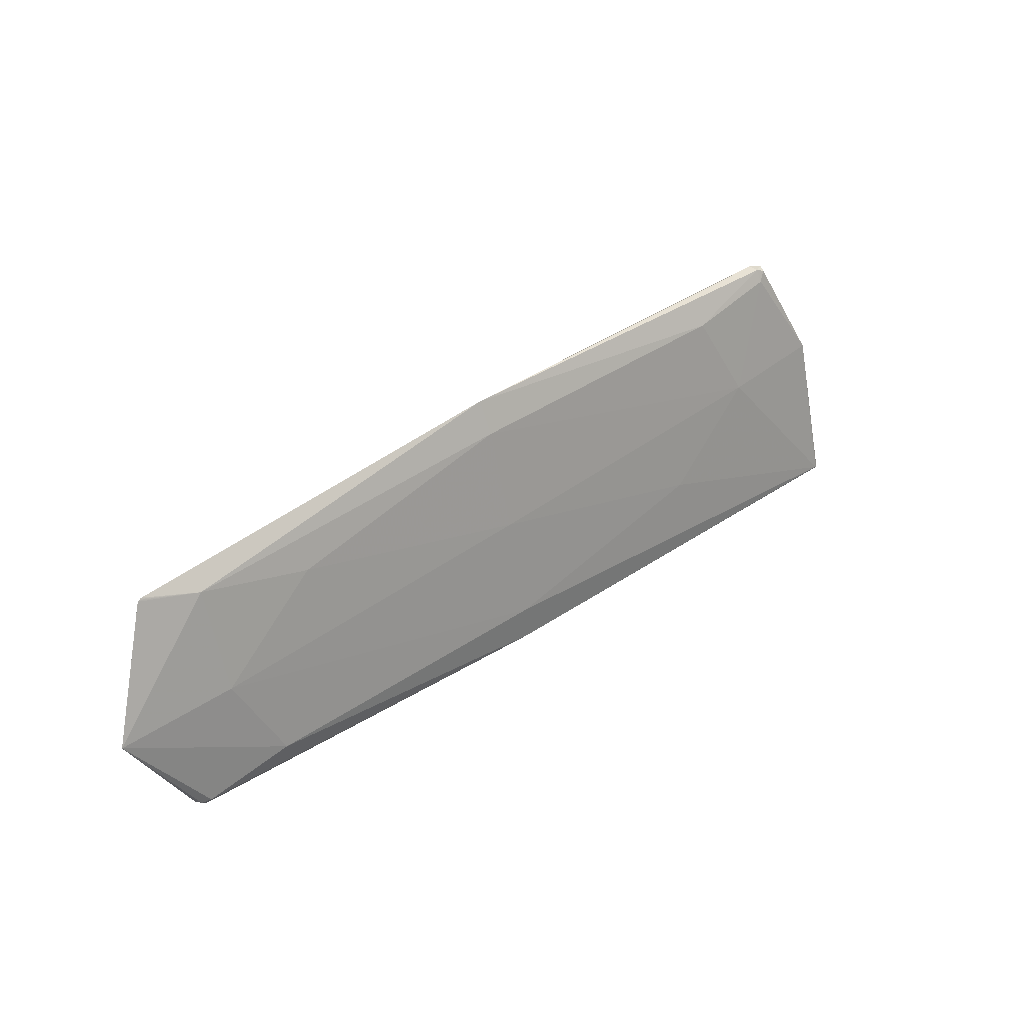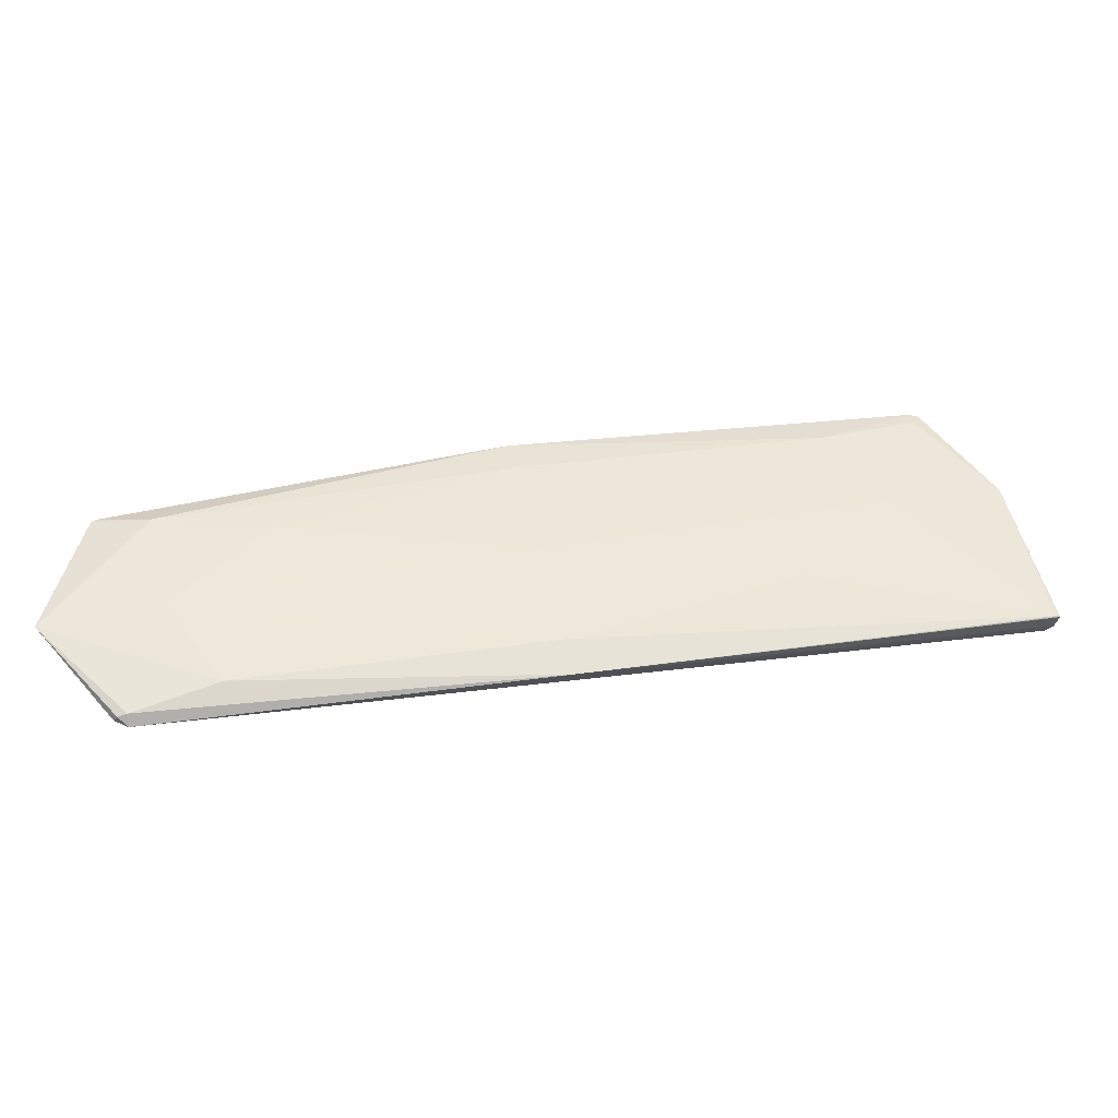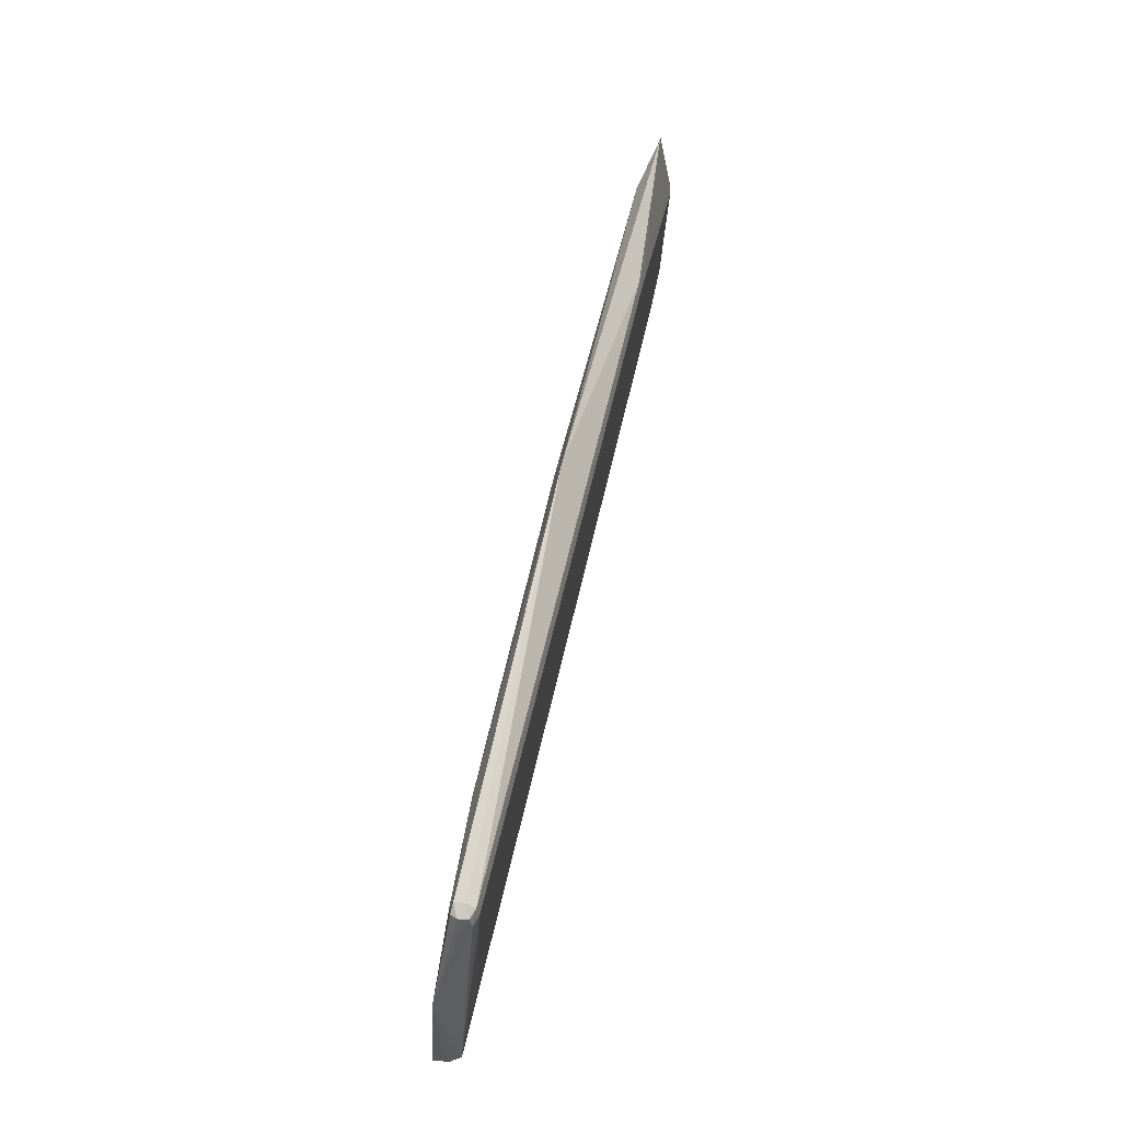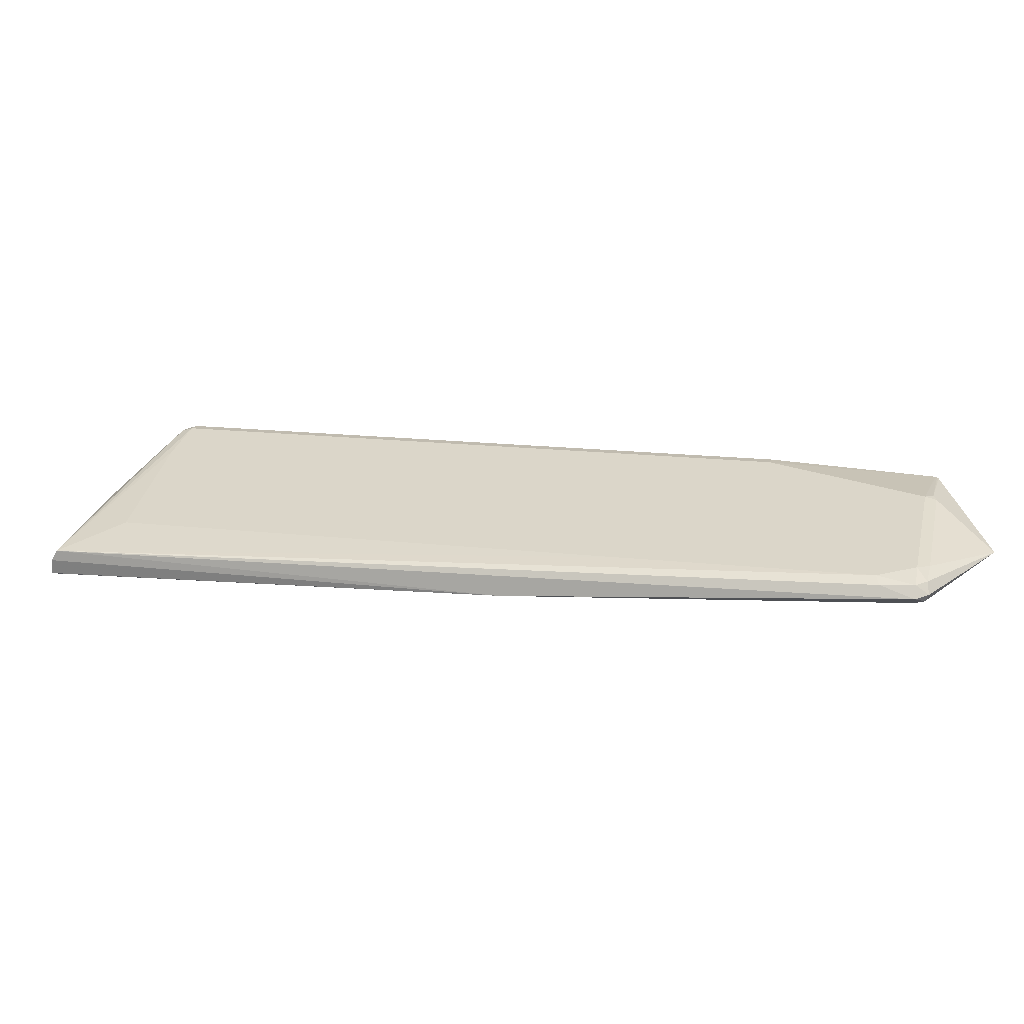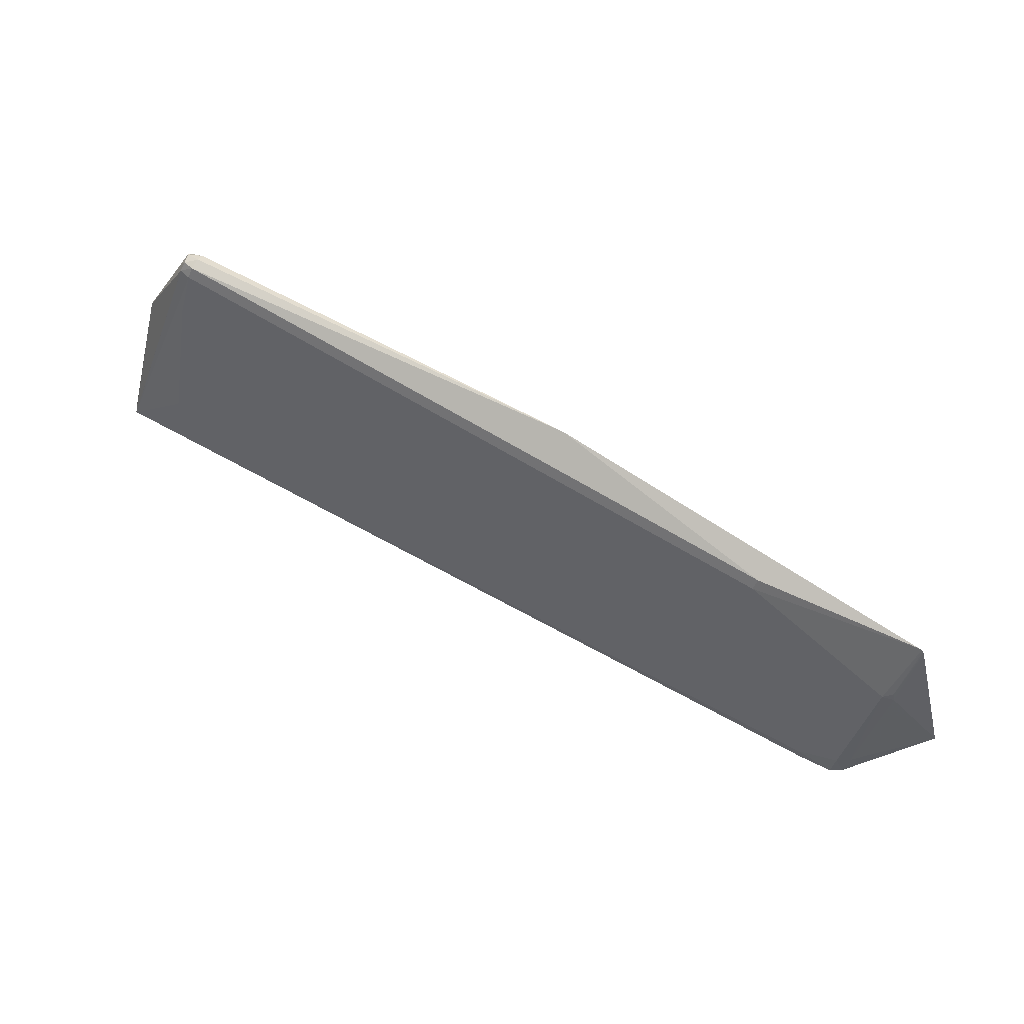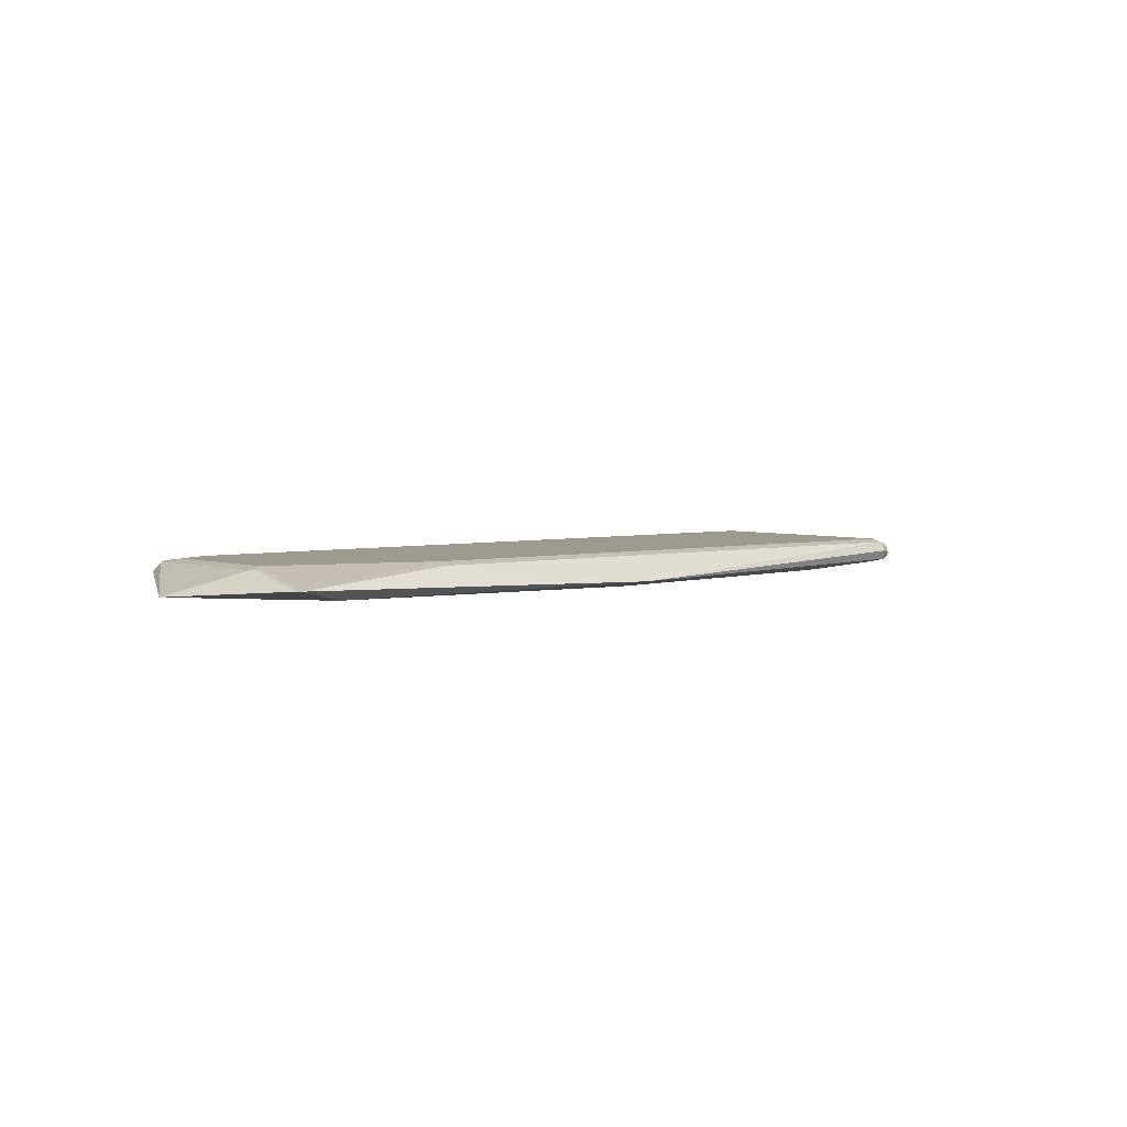
<metadata>
{"format":"obj","ext":"obj","renderer":"f3d","projection":"perspective","resolution":1024,"background":"white","views":[{"elev":19.6,"azim":139.1,"up":"+Y"},{"elev":-39.0,"azim":176.0,"up":"+Y"},{"elev":74.2,"azim":-76.8,"up":"+Y"},{"elev":-58.0,"azim":4.1,"up":"+Y"},{"elev":47.8,"azim":26.9,"up":"+Y"},{"elev":3.4,"azim":123.1,"up":"+Z"}]}
</metadata>
<code>
v -0.3933 -0.04256 -0.01337
v 0.5154 -0.2026 -0.004401
v 0.5191 -0.1917 0.01153
v 0.2174 -0.1002 0.01605
v 0.1491 -0.08379 0.01608
v -0.283 0.225 0.007467
v -0.2824 0.2238 -0.009576
v 0.5545 -0.03208 0.01122
v -0.1718 0.1773 -0.01925
v 0.3893 0.02029 -0.02185
v -0.1413 -0.008925 -0.02017
v 0.4198 -0.1659 -0.0176
v 0.5666 0.03316 -0.005072
v 0.5675 0.03269 -0.004972
v 0.5661 0.03328 -0.004991
v 0.5723 0.02684 -0.004988
v 0.572 0.02785 -0.004996
v 0.3522 0.06199 0.01417
v 0.471 -0.1946 0.01286
v 0.149 0.1107 0.01426
v 0.5663 0.03325 -0.005032
v 0.5691 0.03197 -0.005027
v 0.5699 0.03131 -0.005023
v 0.5307 -0.09557 0.01518
v 0.5706 0.03056 -0.005018
v 0.5712 0.02972 -0.005031
v 0.5671 0.03297 -0.005089
v 0.4695 -0.1819 0.01615
v -0.3185 0.005281 0.01649
v 0.4879 -0.1055 0.01538
v -0.1265 0.1891 0.01085
v -0.2908 0.1593 0.01497
v 0.1584 0.1492 -0.01497
v 0.4122 -0.1682 0.01617
v -0.2915 0.03784 0.01611
v 0.1498 0.1133 -0.02201
v 0.124 0.005658 -0.0234
v -0.2361 0.09203 -0.02079
v 0.2098 -0.121 0.01627
v 0.2636 0.08325 0.01421
v -0.3561 0.1209 -0.01334
v 0.5683 0.03252 -0.00503
v 0.5673 0.03295 -0.005032
v 0.5562 -0.04056 0.01119
v 0.5668 0.03307 -0.004973
v -0.3926 -0.04239 -0.01351
v -0.395 -0.04297 -0.01282
v 0.6042 -0.1094 -0.01373
v 0.08961 -0.1377 -0.0121
v -0.3958 -0.04316 -0.01229
v -0.3958 -0.04317 -0.01225
v 0.5099 0.02697 -0.01723
v 0.09819 -0.1019 -0.01985
v 0.4841 -0.08067 -0.02108
v -0.3863 -0.04062 0.01429
v -0.3865 -0.0407 0.01419
v 0.5717 0.02881 -0.005004
v 0.5045 -0.2087 0.002702
v 0.5065 -0.1985 0.01281
v 0.5193 -0.2021 0.002601
v 0.5123 -0.172 0.01594
v 0.1905 0.1131 0.01072
v 0.5444 -0.03826 0.0146
v -0.269 -0.006592 0.01647
v 0.5265 -0.1658 0.01245
v -0.168 0.1867 0.01439
v -0.2752 0.2124 0.01443
v -0.2925 0.2153 0.0008422
v -0.2871 0.2147 0.01104
v -0.2702 0.229 0.000654
v -0.2719 0.224 0.01091
v 0.506 -0.2005 -0.007585
v -0.2892 0.215 -0.009369
v -0.285 0.2281 -0.002699
v -0.2715 0.2259 -0.009518
v 0.3904 0.05283 0.01416
v 0.3938 0.06434 0.01064
v -0.3933 -0.04241 0.00365
v -0.2753 0.2122 -0.01278
f 32 55 29
f 51 49 78
f 48 2 72
f 58 72 2
f 49 72 58
f 38 9 36
f 29 55 64
f 55 39 64
f 19 58 59
f 70 75 74
f 56 78 49
f 49 58 56
f 56 55 69
f 56 19 55
f 58 19 56
f 36 52 10
f 70 74 6
f 6 74 68
f 67 32 29
f 69 55 67
f 55 32 67
f 59 58 60
f 60 58 2
f 60 2 48
f 79 75 9
f 9 38 79
f 12 72 49
f 48 72 12
f 48 65 3
f 3 60 48
f 59 60 3
f 3 61 59
f 65 61 3
f 76 63 14
f 63 42 14
f 44 65 48
f 63 65 44
f 29 64 35
f 35 67 29
f 64 67 35
f 7 74 75
f 75 79 7
f 48 12 54
f 54 52 48
f 54 10 52
f 34 64 39
f 34 5 64
f 4 5 34
f 33 52 36
f 36 9 33
f 9 75 33
f 33 75 70
f 63 44 8
f 18 63 76
f 76 20 18
f 47 1 49
f 53 12 49
f 53 54 12
f 41 79 38
f 41 7 79
f 1 47 41
f 68 74 41
f 51 78 41
f 69 6 41
f 41 6 68
f 41 56 69
f 78 56 41
f 24 65 63
f 24 61 65
f 4 34 30
f 30 5 4
f 30 24 63
f 64 5 30
f 61 24 30
f 63 67 30
f 30 67 64
f 28 19 59
f 59 61 28
f 55 19 28
f 61 30 28
f 28 30 34
f 28 39 55
f 28 34 39
f 63 8 23
f 40 20 67
f 40 18 20
f 40 67 63
f 63 18 40
f 10 54 37
f 54 53 37
f 37 53 11
f 37 11 38
f 37 38 36
f 36 10 37
f 51 41 50
f 50 41 47
f 50 49 51
f 50 47 49
f 74 7 73
f 73 41 74
f 7 41 73
f 45 14 42
f 76 14 45
f 45 77 76
f 27 42 52
f 52 33 27
f 77 33 62
f 33 31 62
f 62 20 76
f 76 77 62
f 67 31 71
f 71 31 33
f 71 33 70
f 70 6 71
f 71 6 69
f 69 67 71
f 67 20 66
f 66 31 67
f 22 42 63
f 63 23 22
f 52 42 22
f 22 23 52
f 1 41 46
f 46 41 38
f 49 1 46
f 46 53 49
f 11 53 46
f 38 11 46
f 77 45 15
f 15 45 21
f 15 33 77
f 15 21 33
f 33 21 13
f 13 27 33
f 48 52 26
f 16 8 44
f 16 17 8
f 16 44 48
f 48 17 16
f 21 45 43
f 43 13 21
f 43 45 42
f 42 27 43
f 27 13 43
f 25 23 8
f 8 26 25
f 52 23 25
f 25 26 52
f 8 17 57
f 57 26 8
f 57 17 48
f 48 26 57
f 66 62 31
f 20 62 66

</code>
